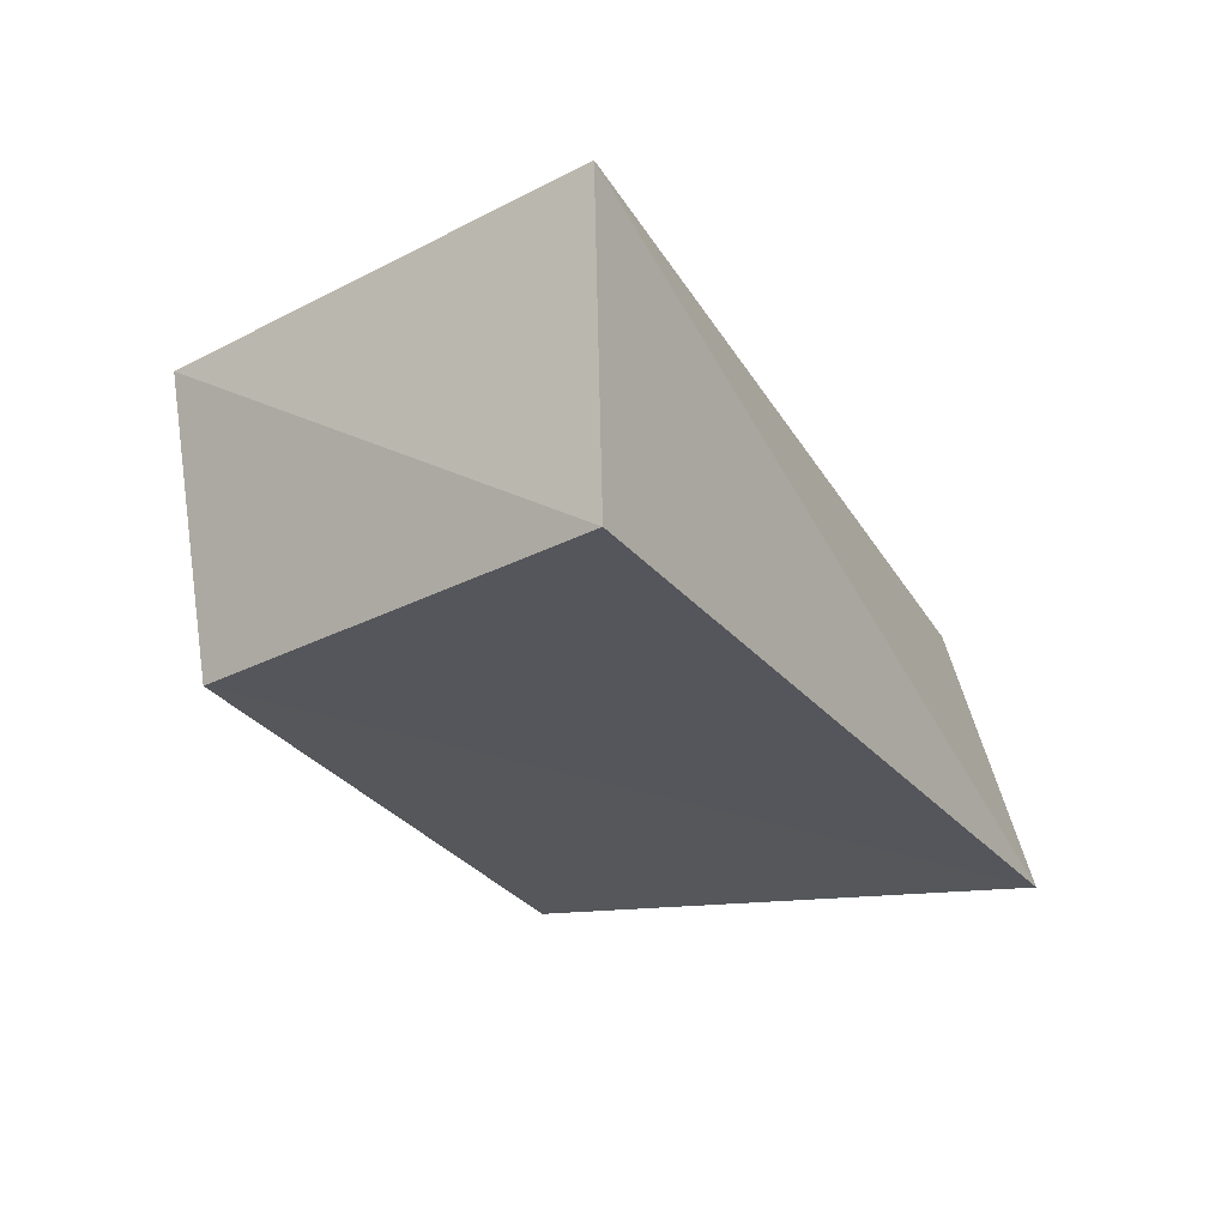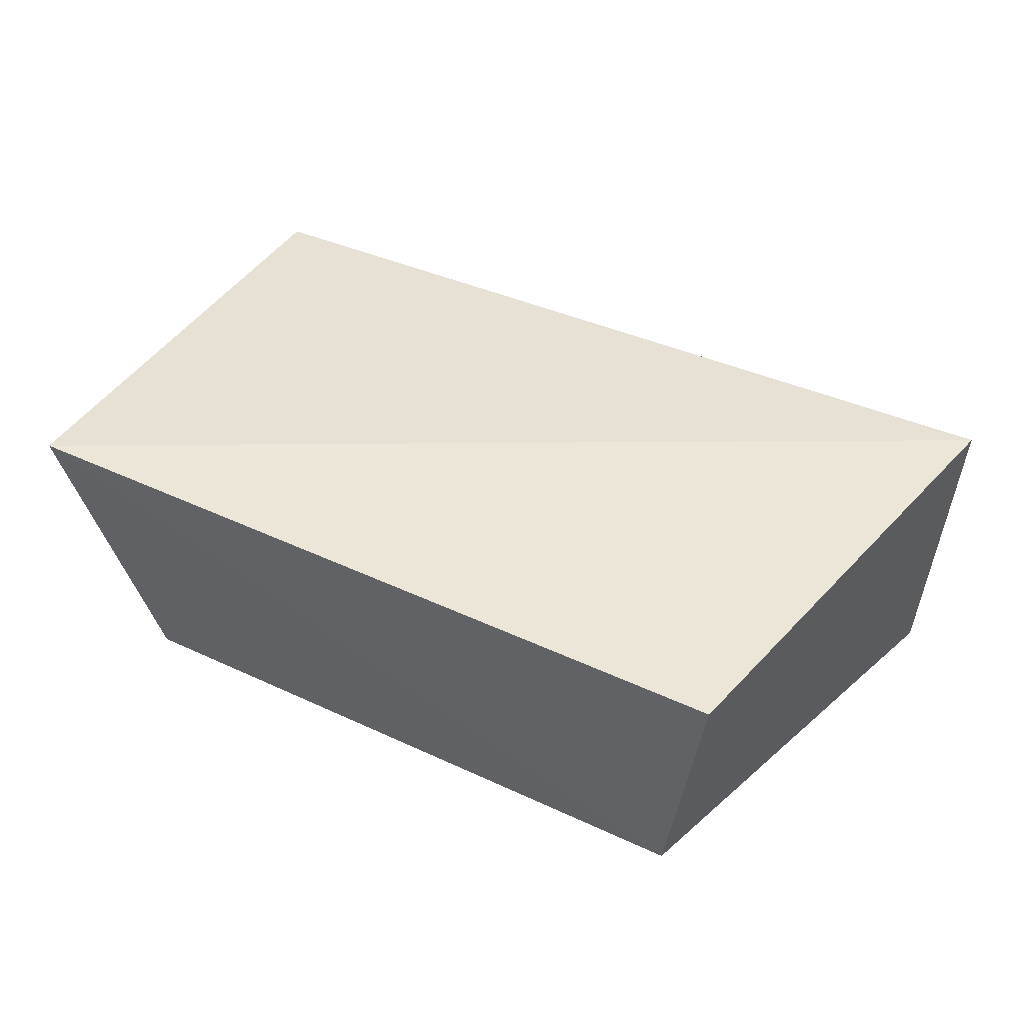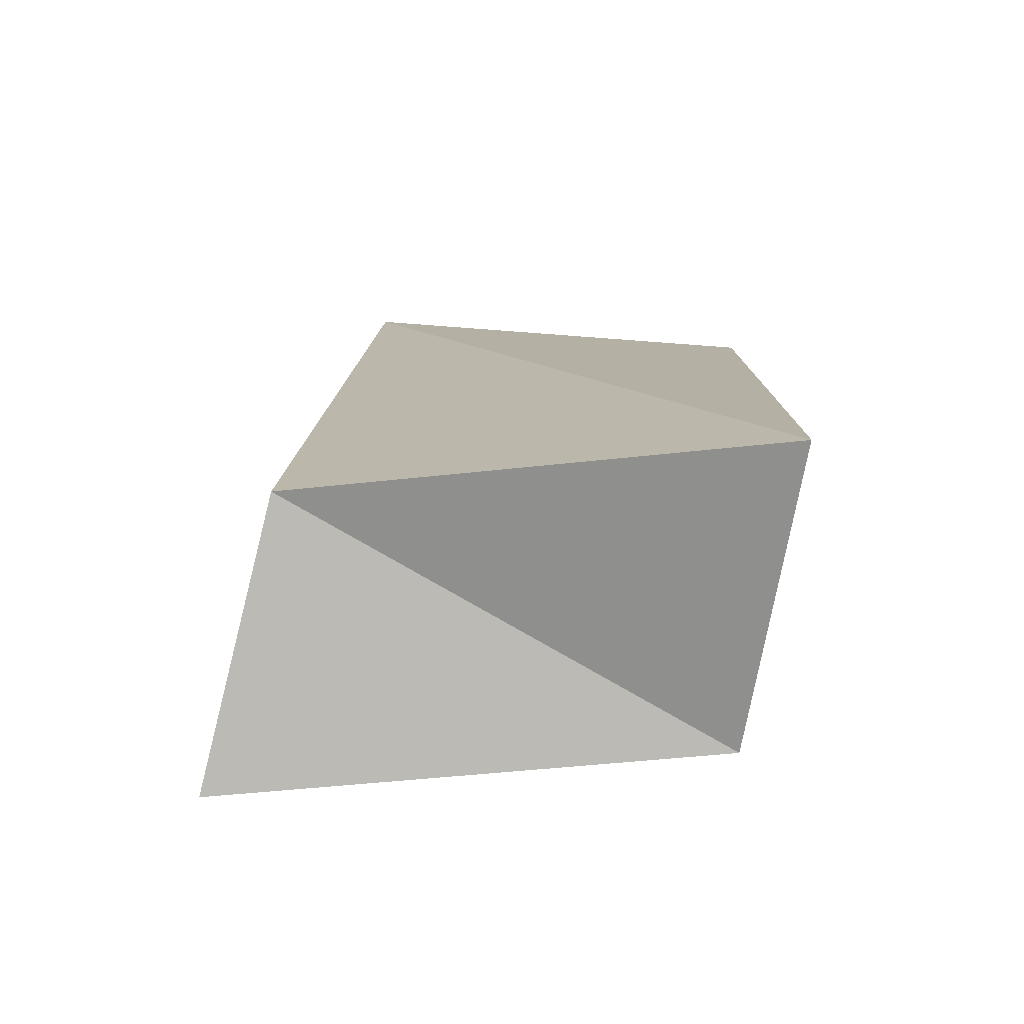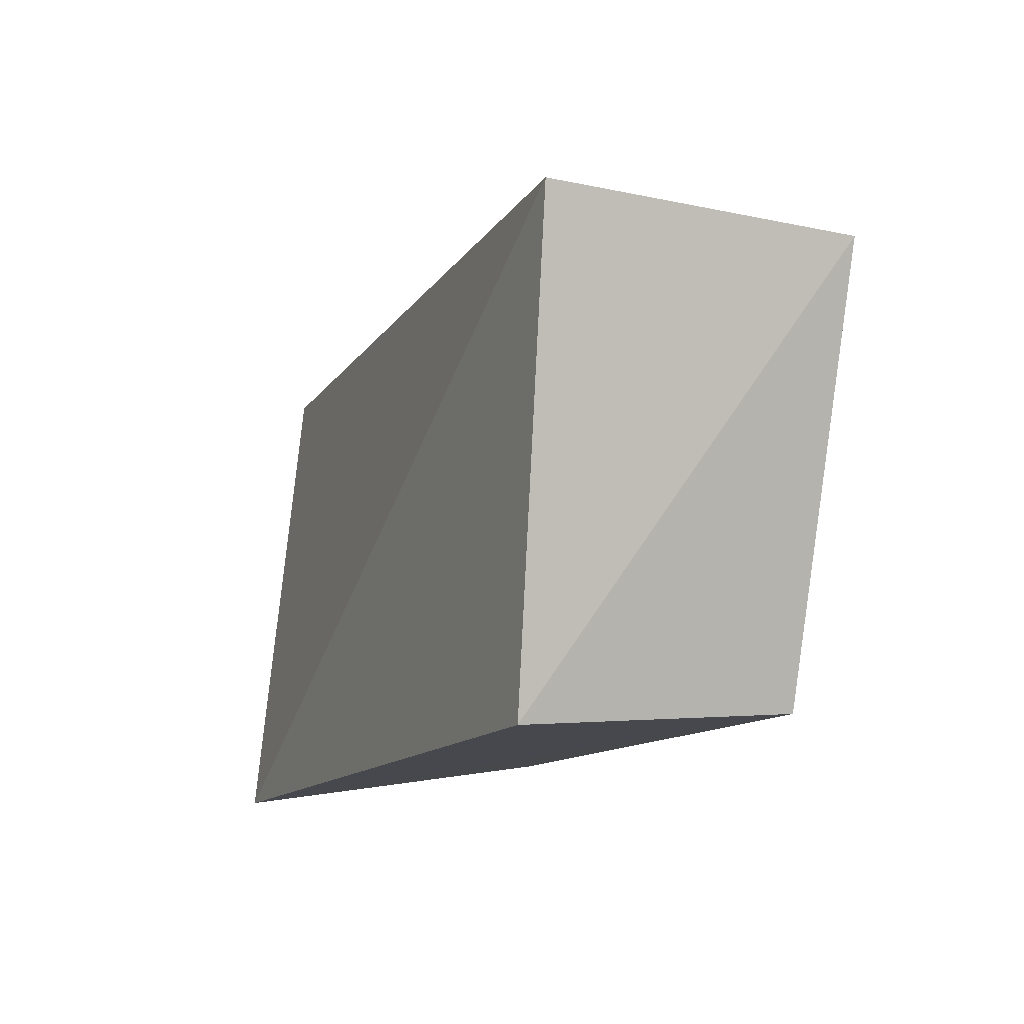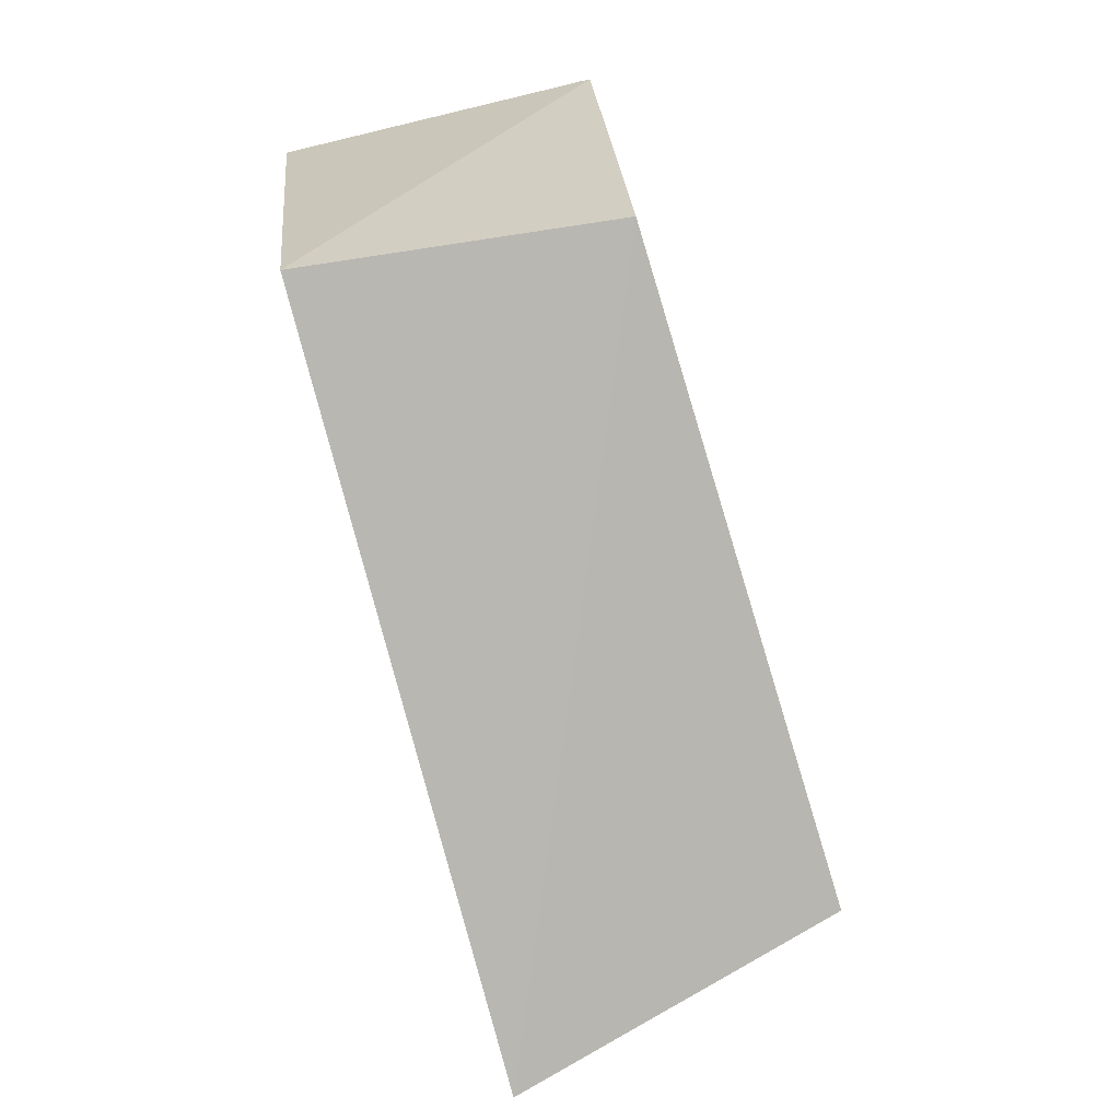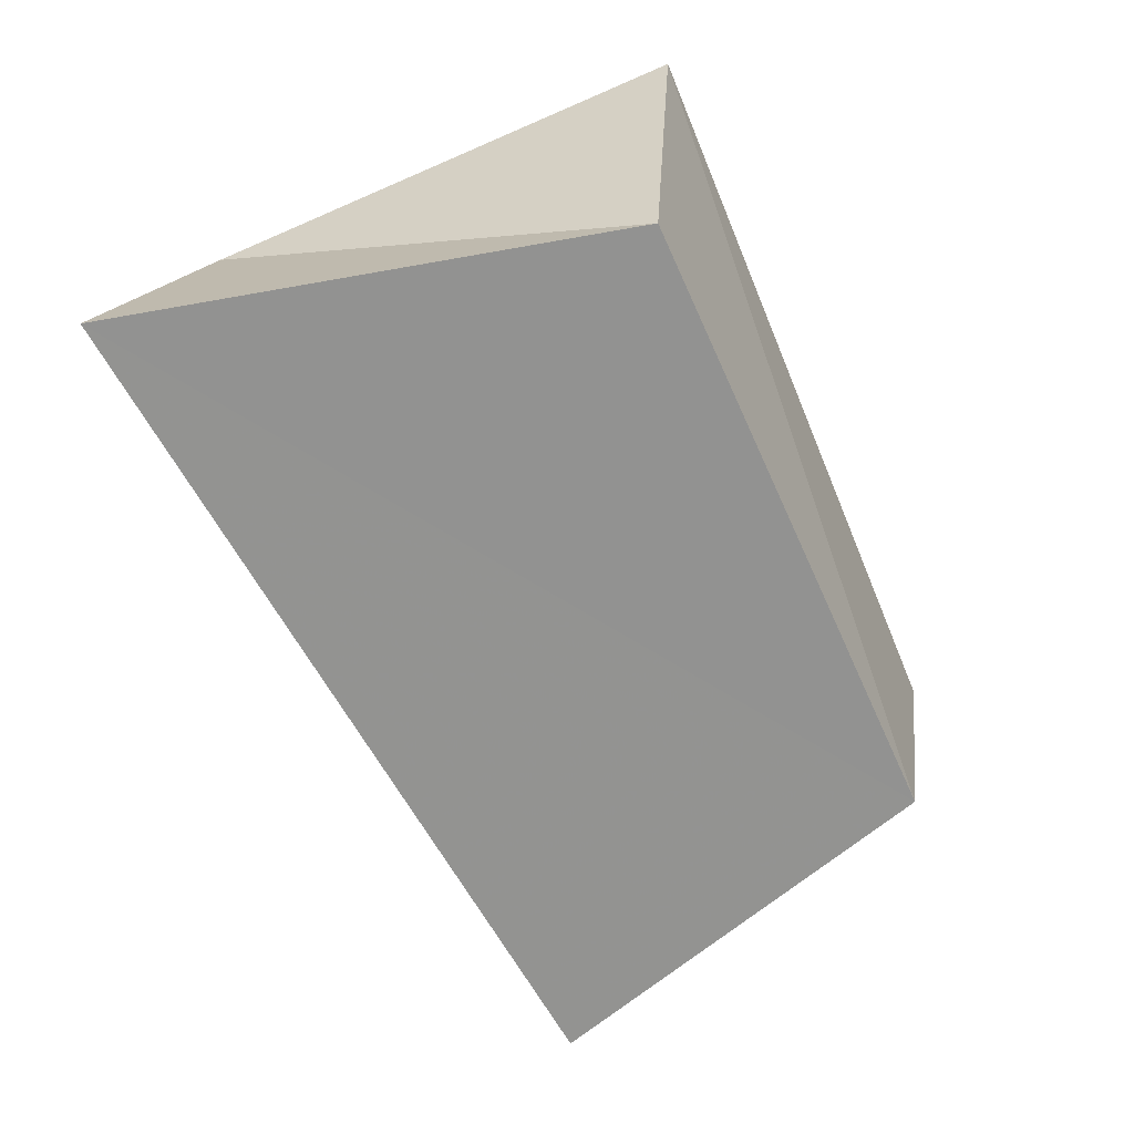
<metadata>
{"format":"obj","ext":"obj","renderer":"f3d","projection":"perspective","resolution":1024,"background":"white","views":[{"elev":-26.4,"azim":113.4,"up":"+Z"},{"elev":45.0,"azim":27.1,"up":"+Z"},{"elev":13.4,"azim":-88.8,"up":"+Z"},{"elev":-13.4,"azim":67.8,"up":"+Y"},{"elev":-79.8,"azim":106.8,"up":"+Y"},{"elev":-66.2,"azim":-67.1,"up":"+Z"}]}
</metadata>
<code>
v 0.05647 0.02478 -0.02027
v 0.04523 -0.03366 0.01819
v 0.03959 -0.0298 -0.01962
v -0.05089 -0.03415 0.02172
v -0.04266 -0.02771 -0.01993
v -0.05132 0.02888 0.01537
v 0.05893 0.0248 0.02046
v -0.05764 0.03757 -0.02039
f 4 6 5
f 3 4 5
f 5 6 8
f 8 3 5
f 4 7 6
f 2 4 3
f 2 7 4
f 6 7 8
f 1 3 8
f 8 7 1
f 1 2 3
f 7 2 1

</code>
